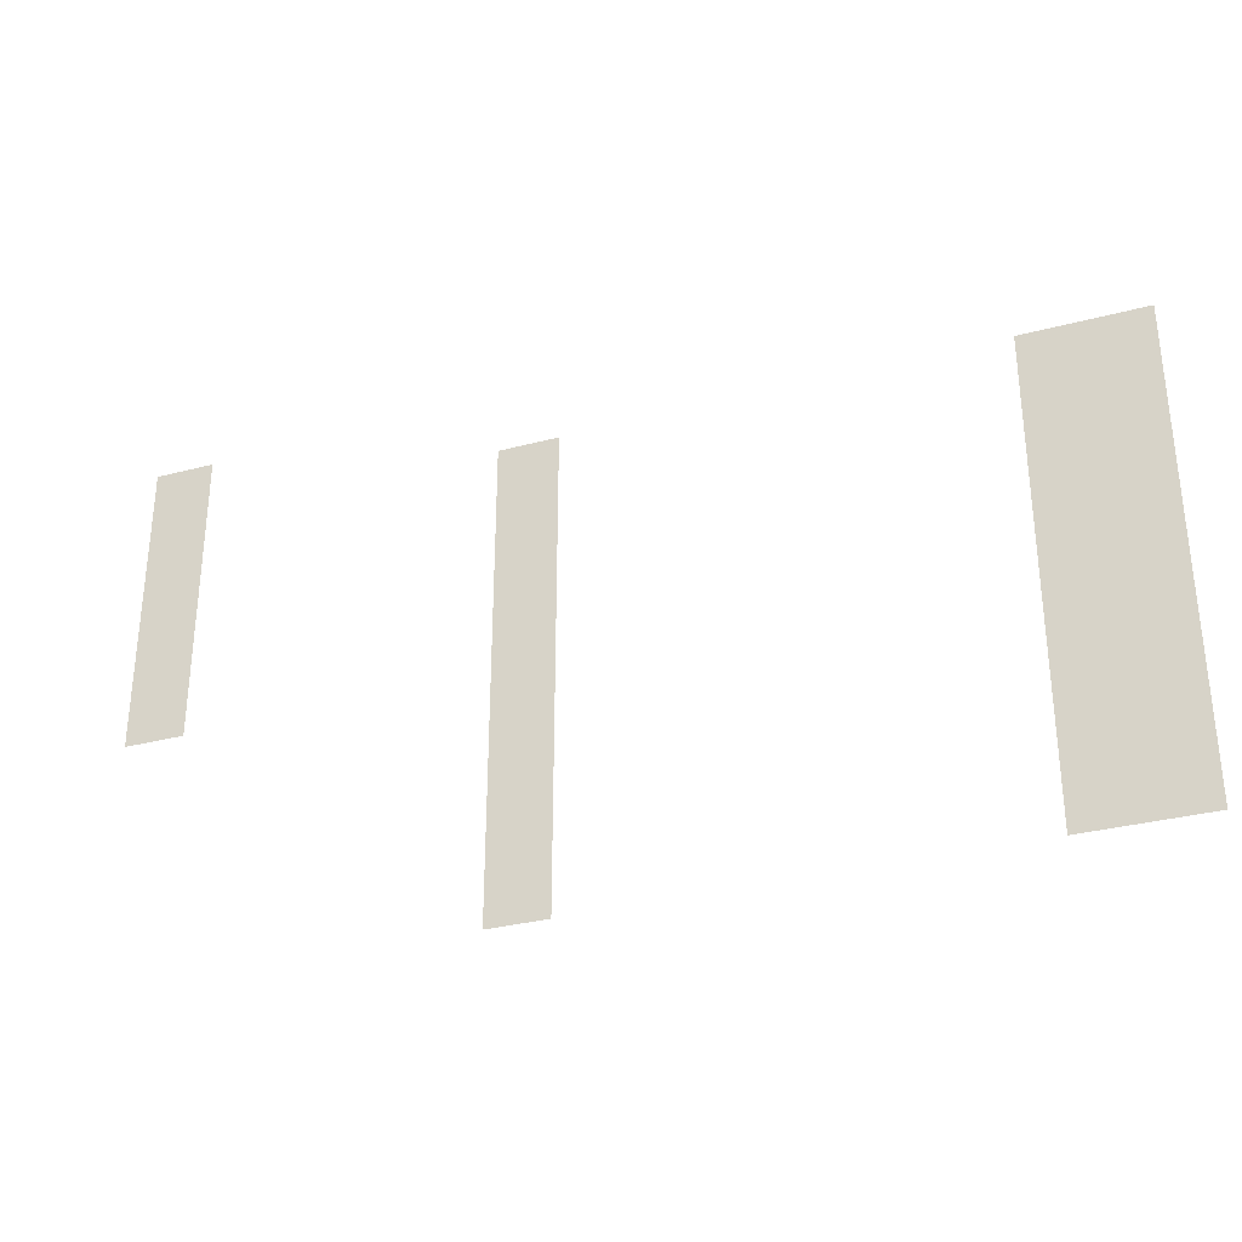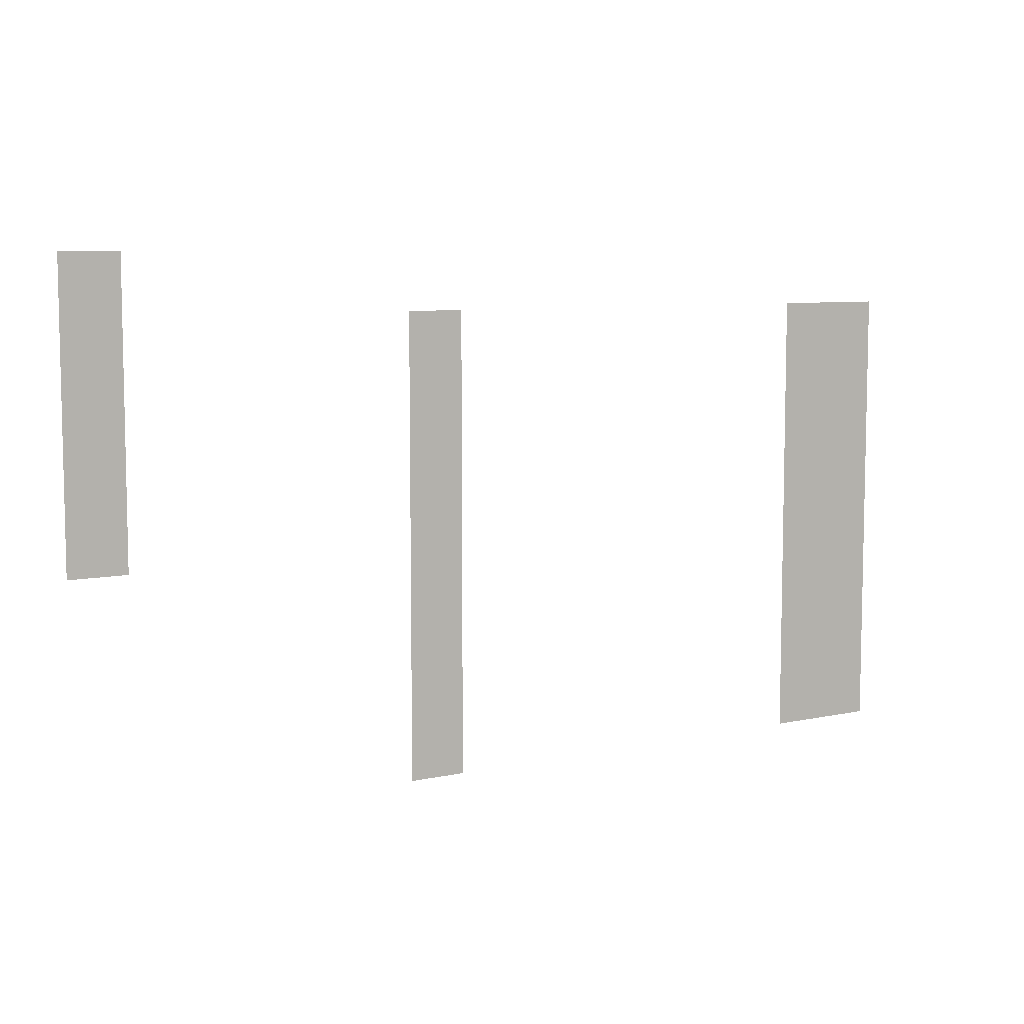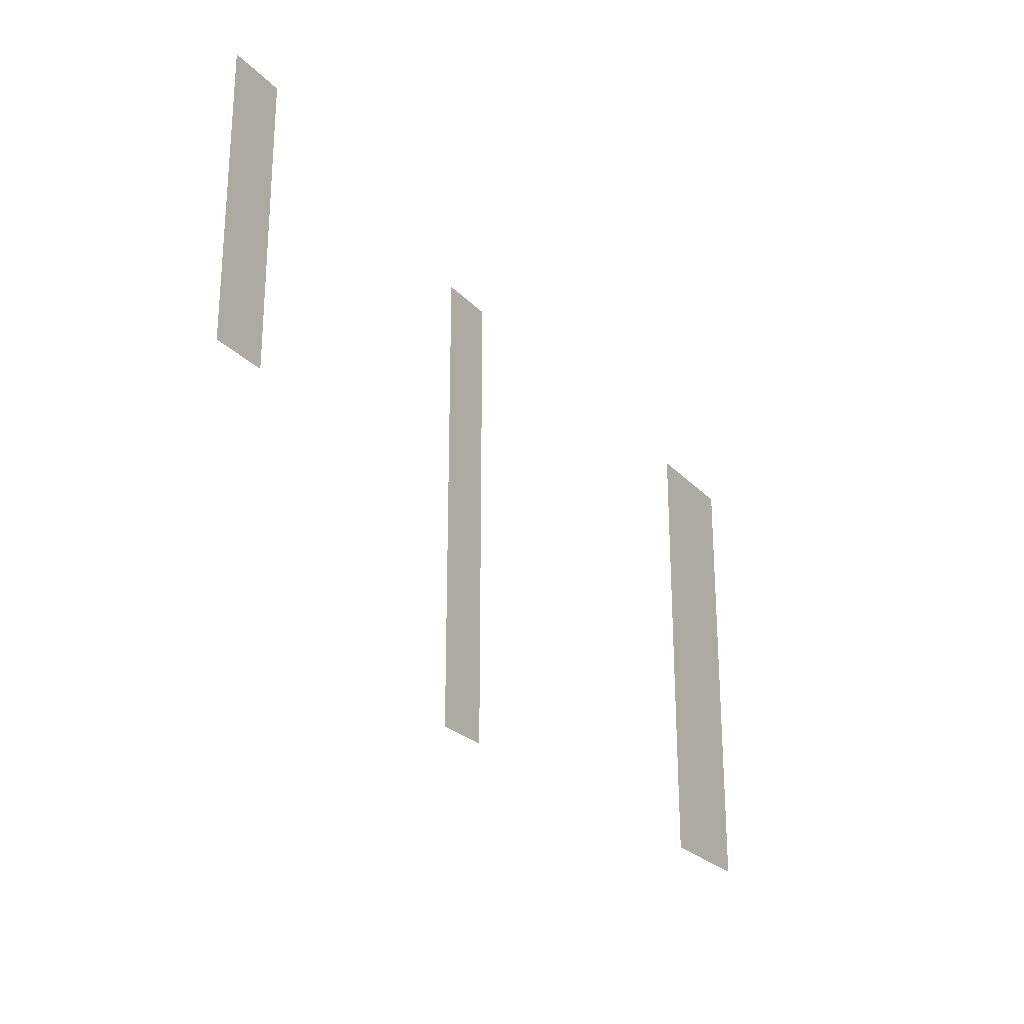
<metadata>
{"format":"obj","ext":"obj","renderer":"f3d","projection":"perspective","resolution":1024,"background":"white","views":[{"elev":-32.1,"azim":20.4,"up":"+Y"},{"elev":7.6,"azim":-31.5,"up":"+Y"},{"elev":-25.2,"azim":-58.4,"up":"+Y"}]}
</metadata>
<code>
v -15 -4 0
v -16 -4 0
v -16 -3 0
v -15 -3 0
v 0 -5 0
v -1 -5 0
v -1 -4 0
v 0 -4 0
v -1 -5 0
v -2 -5 0
v -2 -4 0
v -1 -4 0
v -9 -5 0
v -10 -5 0
v -10 -4 0
v -9 -4 0
v -15 -5 0
v -16 -5 0
v -16 -4 0
v -15 -4 0
v 0 -6 0
v -1 -6 0
v -1 -5 0
v 0 -5 0
v -1 -6 0
v -2 -6 0
v -2 -5 0
v -1 -5 0
v -9 -6 0
v -10 -6 0
v -10 -5 0
v -9 -5 0
v -15 -6 0
v -16 -6 0
v -16 -5 0
v -15 -5 0
v 0 -7 0
v -1 -7 0
v -1 -6 0
v 0 -6 0
v -1 -7 0
v -2 -7 0
v -2 -6 0
v -1 -6 0
v -9 -7 0
v -10 -7 0
v -10 -6 0
v -9 -6 0
v -15 -7 0
v -16 -7 0
v -16 -6 0
v -15 -6 0
v 0 -8 0
v -1 -8 0
v -1 -7 0
v 0 -7 0
v -1 -8 0
v -2 -8 0
v -2 -7 0
v -1 -7 0
v -9 -8 0
v -10 -8 0
v -10 -7 0
v -9 -7 0
v -15 -8 0
v -16 -8 0
v -16 -7 0
v -15 -7 0
v 0 -9 0
v -1 -9 0
v -1 -8 0
v 0 -8 0
v -1 -9 0
v -2 -9 0
v -2 -8 0
v -1 -8 0
v -9 -9 0
v -10 -9 0
v -10 -8 0
v -9 -8 0
v 0 -10 0
v -1 -10 0
v -1 -9 0
v 0 -9 0
v -1 -10 0
v -2 -10 0
v -2 -9 0
v -1 -9 0
v -9 -10 0
v -10 -10 0
v -10 -9 0
v -9 -9 0
v 0 -11 0
v -1 -11 0
v -1 -10 0
v 0 -10 0
v -1 -11 0
v -2 -11 0
v -2 -10 0
v -1 -10 0
v -9 -11 0
v -10 -11 0
v -10 -10 0
v -9 -10 0
v 0 -12 0
v -1 -12 0
v -1 -11 0
v 0 -11 0
v -1 -12 0
v -2 -12 0
v -2 -11 0
v -1 -11 0
v -9 -12 0
v -10 -12 0
v -10 -11 0
v -9 -11 0
g Mapa_mesh_0013
f 1 2 3 4
f 5 6 7 8
f 9 10 11 12
f 13 14 15 16
f 17 18 19 20
f 21 22 23 24
f 25 26 27 28
f 29 30 31 32
f 33 34 35 36
f 37 38 39 40
f 41 42 43 44
f 45 46 47 48
f 49 50 51 52
f 53 54 55 56
f 57 58 59 60
f 61 62 63 64
f 65 66 67 68
f 69 70 71 72
f 73 74 75 76
f 77 78 79 80
f 81 82 83 84
f 85 86 87 88
f 89 90 91 92
f 93 94 95 96
f 97 98 99 100
f 101 102 103 104
f 105 106 107 108
f 109 110 111 112
f 113 114 115 116

</code>
